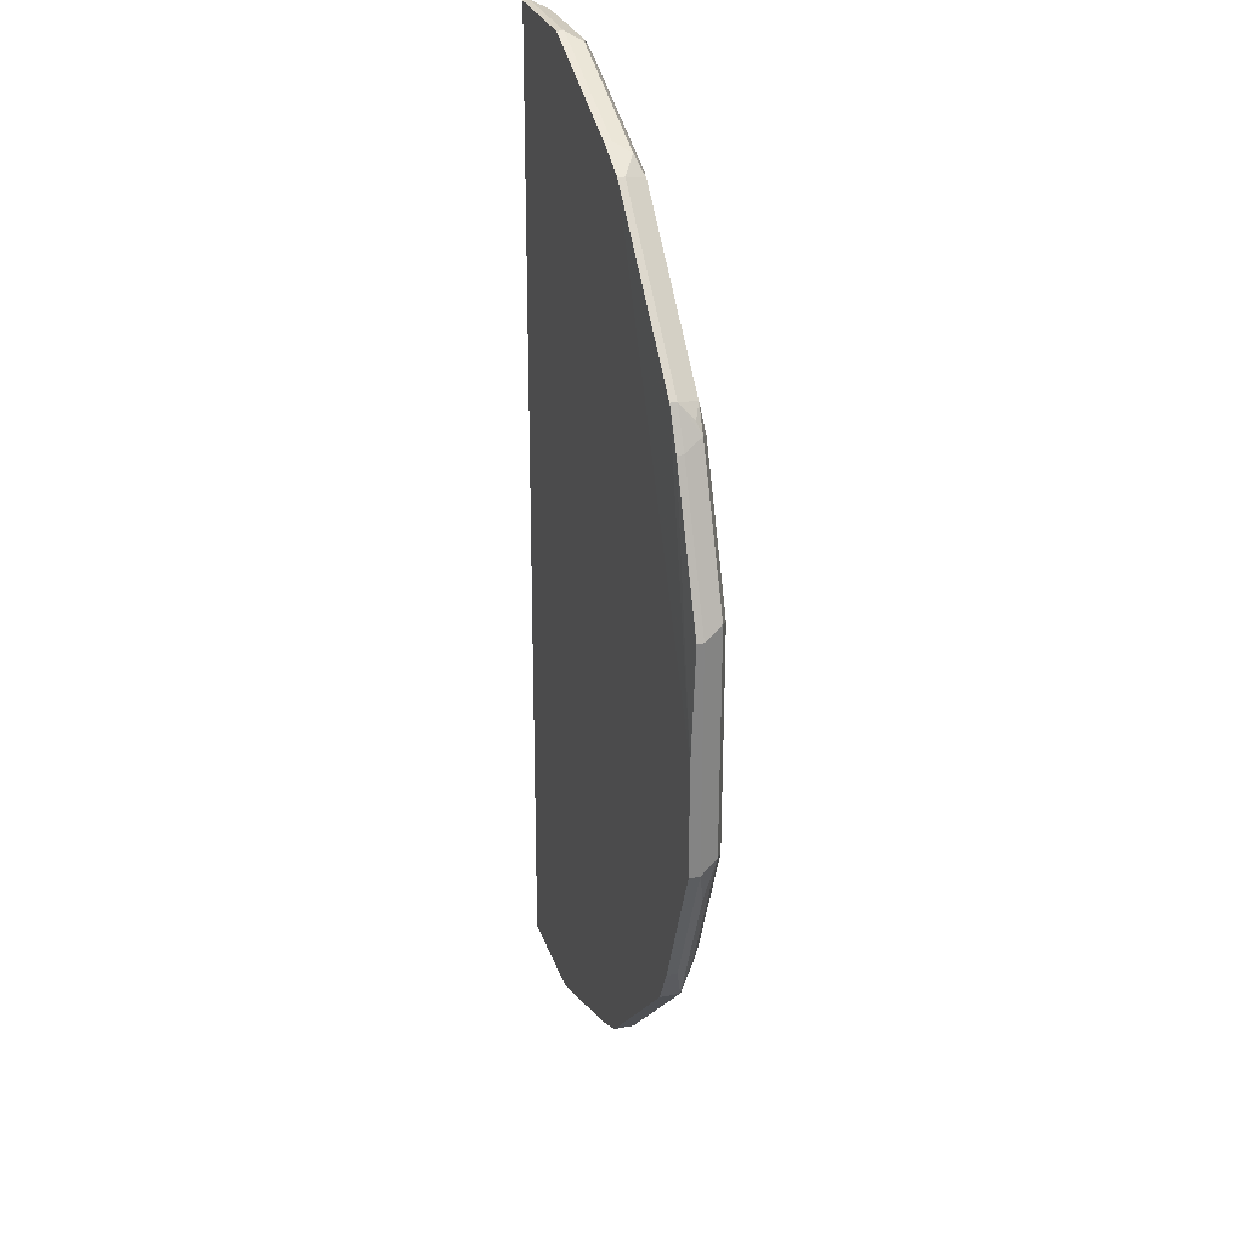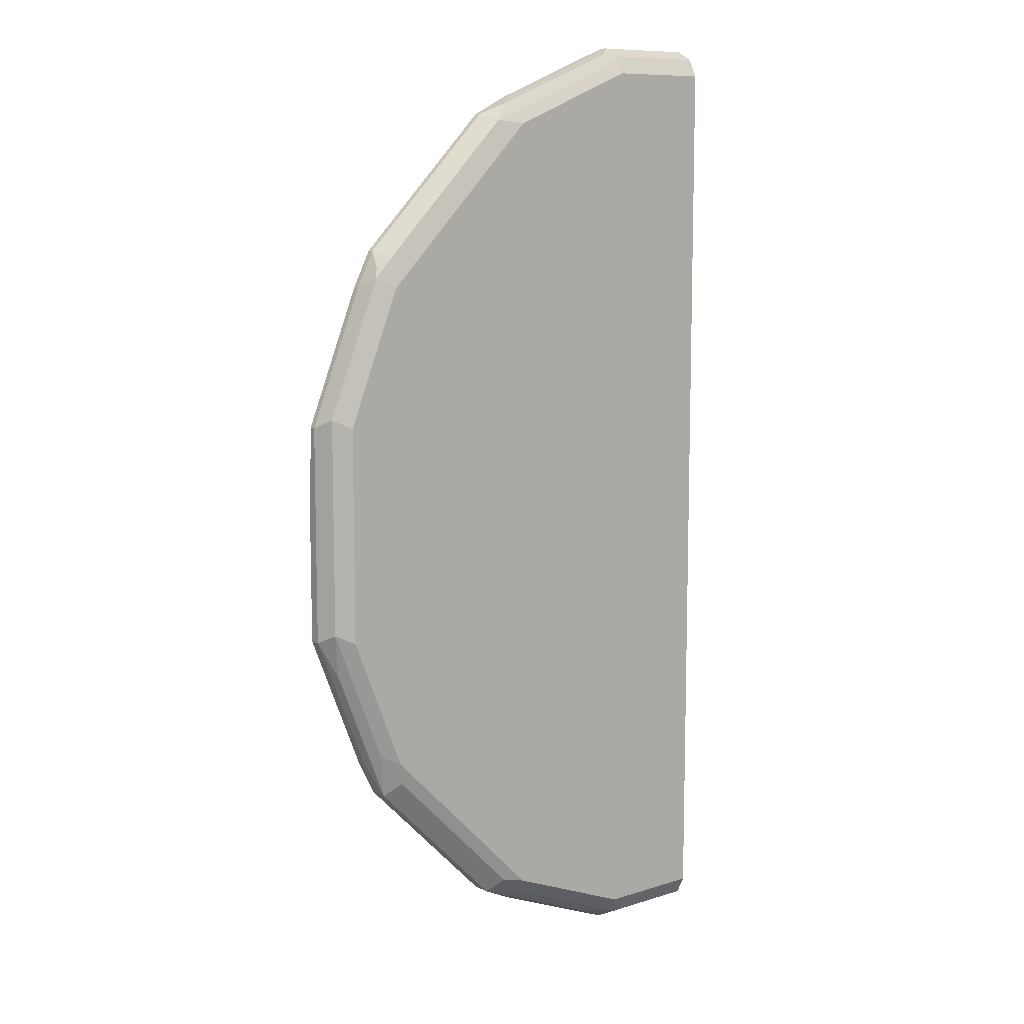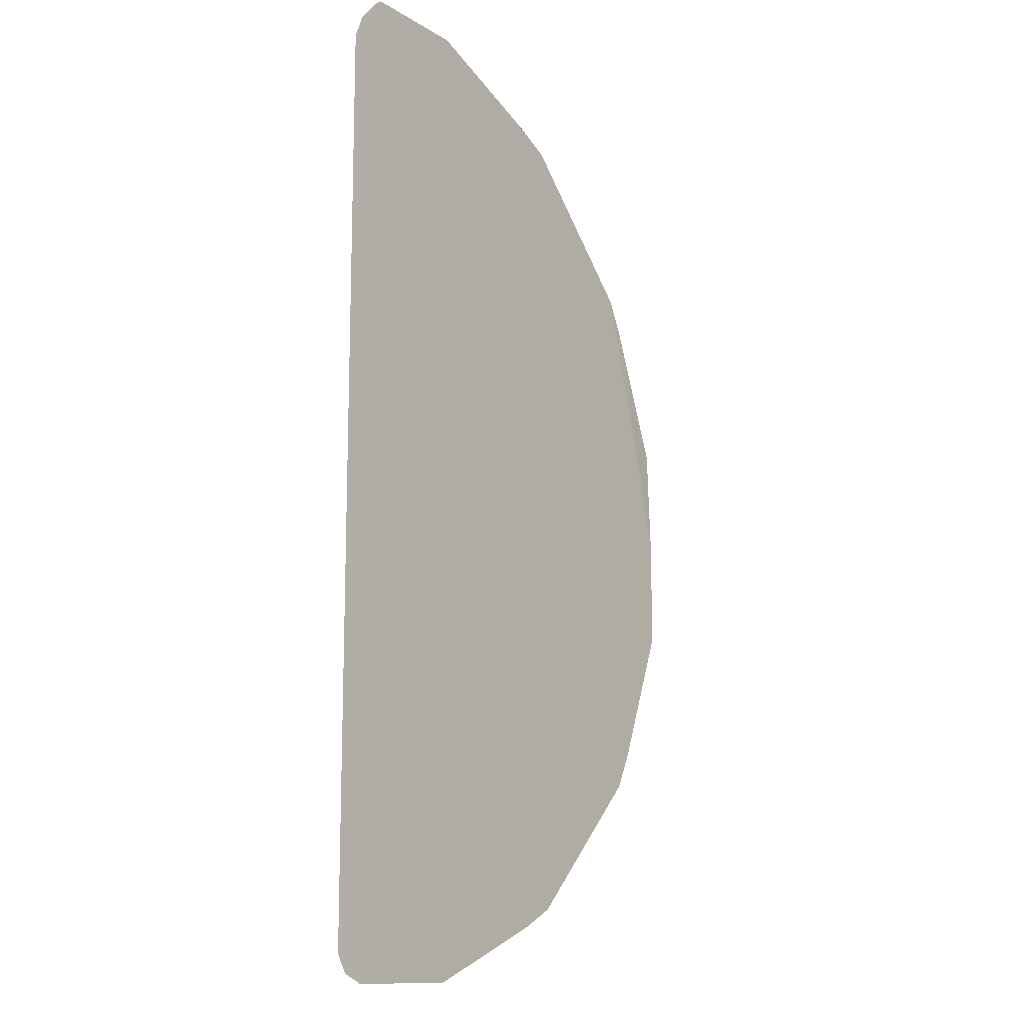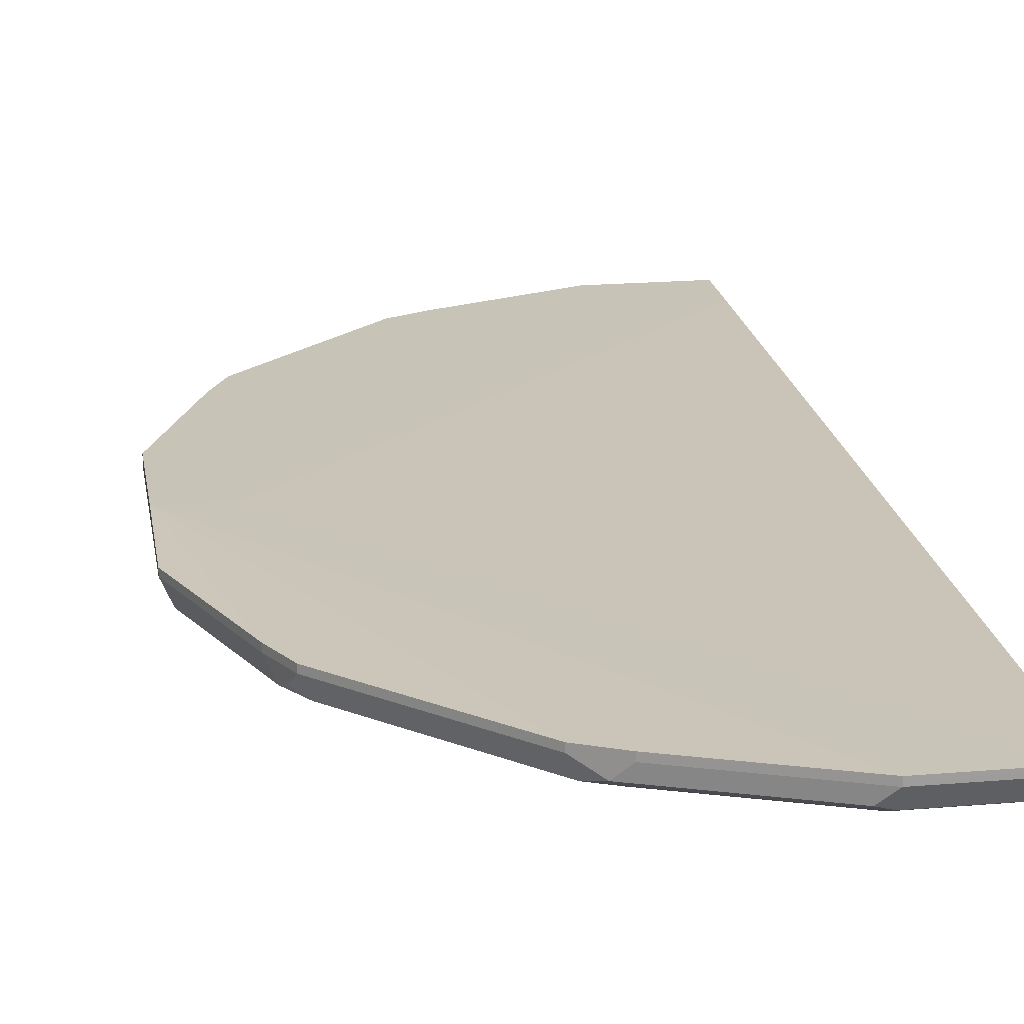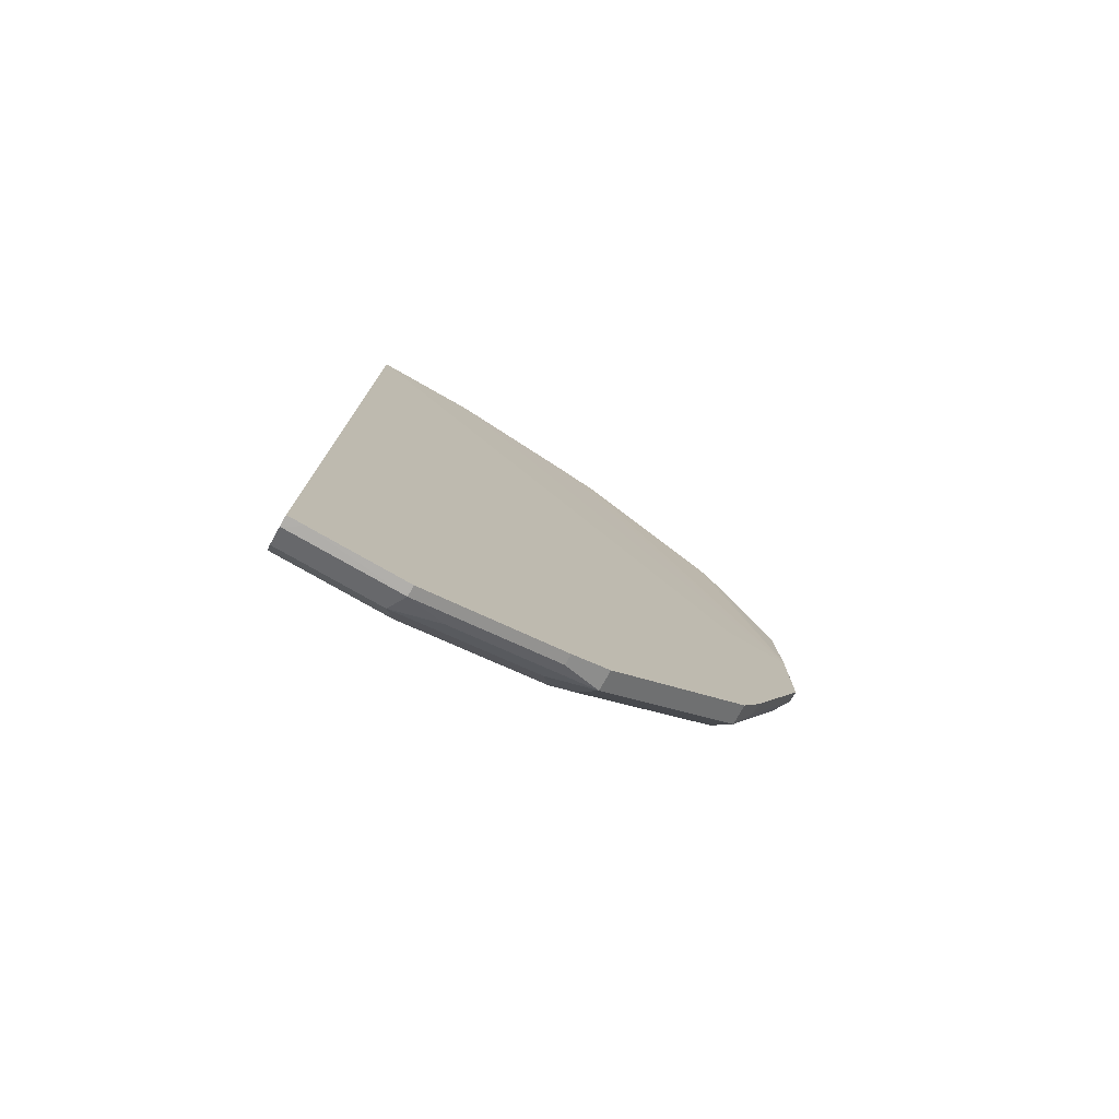
<metadata>
{"format":"obj","ext":"obj","renderer":"f3d","projection":"perspective","resolution":1024,"background":"white","views":[{"elev":28.3,"azim":-107.1,"up":"+Z"},{"elev":9.7,"azim":-39.1,"up":"+Z"},{"elev":-13.0,"azim":126.7,"up":"+Z"},{"elev":19.8,"azim":-9.0,"up":"+Y"},{"elev":-78.1,"azim":150.4,"up":"+Z"}]}
</metadata>
<code>
v -0.3543 -0.8784 0.0001179
v -0.3087 -0.8784 0.0001179
v -0.01237 -0.8784 -0.3543
v -6.001e-05 -0.8784 -0.3542
v -6.001e-05 -0.8858 -0.3542
v -0.07873 -0.8857 -0.3543
v -6.001e-05 -0.8988 -0.3477
v -0.07218 -0.8988 -0.3477
v -6.001e-05 -0.9053 -0.3346
v -6.001e-05 -0.881 0.3542
v -6.001e-05 -0.8784 -0.3087
v -0.015 -0.881 0.3543
v -0.07873 -0.881 0.3543
v -0.07873 -0.8857 0.3543
v -0.1772 -0.8857 0.3149
v -0.08858 -0.8955 0.3494
v -0.1869 -0.8955 0.31
v -0.09843 -0.9005 0.3371
v -0.1968 -0.9005 0.2977
v -0.2034 -0.8857 0.3018
v -0.2034 -0.881 0.3018
v -0.1772 -0.881 0.3149
v -0.3018 -0.881 0.2034
v -0.3018 -0.8857 0.2034
v -0.2952 -0.9005 0.1993
v -0.305 -0.8955 0.1919
v -0.3083 -0.8988 0.1837
v -0.3149 -0.8857 0.1772
v -0.3543 -0.8857 0.07874
v -0.3477 -0.8988 0.0853
v -0.2952 -0.9054 0.1772
v -0.1772 -0.9054 0.2952
v -0.3346 -0.9054 -0.07873
v -0.3346 -0.9054 0.07874
v -0.3477 -0.8988 0.0001179
v -0.3543 -0.8857 0.0001179
v -0.3543 -0.881 0.07874
v -0.3149 -0.881 0.1772
v -0.3543 -0.8857 -0.07873
v -0.3477 -0.8988 -0.07218
v -0.3083 -0.8988 -0.1706
v -0.2952 -0.9054 -0.1771
v -0.3018 -0.8923 -0.2034
v -0.3411 -0.8923 -0.105
v -0.3149 -0.8857 -0.1771
v -0.3149 -0.8784 -0.1771
v -0.3543 -0.8784 -0.07873
v -0.3018 -0.8784 -0.2034
v -0.2034 -0.8923 -0.3018
v -0.2526 -0.9021 -0.2329
v -0.2919 -0.9021 -0.1935
v -0.1772 -0.9054 -0.2952
v -0.1935 -0.9021 -0.2919
v -0.1706 -0.8988 -0.3084
v -0.07873 -0.9054 -0.3346
v -6.001e-05 -0.9054 0.3345
v -6.001e-05 -0.8988 0.3477
v -0.01969 -0.9054 0.3346
v -0.07873 -0.8988 0.3477
v -6.001e-05 -0.8857 0.3542
v -0.07873 -0.9054 0.3346
v -0.105 -0.8923 -0.3411
v -0.1772 -0.8857 -0.3149
v -0.1772 -0.8784 -0.3149
v -0.2034 -0.8784 -0.3018
v -0.07873 -0.8784 -0.3543
f 53 50 49
f 54 49 8
f 54 8 55
f 54 55 52
f 55 33 52
f 56 9 10
f 55 9 56
f 55 8 9
f 57 56 10
f 57 58 56
f 53 49 54
f 57 59 58
f 55 56 33
f 53 54 52
f 45 46 43
f 50 52 42
f 51 50 42
f 51 42 43
f 51 43 50
f 43 48 49
f 46 48 43
f 46 47 48
f 46 39 47
f 45 39 46
f 45 43 39
f 44 39 43
f 44 40 39
f 57 16 59
f 53 52 50
f 60 16 57
f 66 64 3
f 60 12 14
f 47 39 1
f 47 1 48
f 48 1 3
f 65 49 48
f 65 48 3
f 66 3 6
f 66 6 64
f 41 40 44
f 64 65 3
f 64 49 65
f 63 49 64
f 63 64 6
f 63 6 49
f 62 49 6
f 62 6 8
f 62 8 49
f 33 42 52
f 33 56 58
f 33 58 32
f 25 19 20
f 25 32 19
f 19 32 18
f 61 18 32
f 61 32 58
f 61 58 59
f 61 59 18
f 16 18 59
f 60 57 10
f 60 10 12
f 60 14 16
f 41 44 43
f 50 43 49
f 41 42 33
f 22 15 13
f 22 13 1
f 22 1 21
f 22 21 15
f 15 21 20
f 17 15 20
f 17 20 19
f 17 19 18
f 17 18 16
f 17 16 15
f 15 16 14
f 15 14 13
f 13 14 12
f 13 12 1
f 2 1 12
f 11 4 2
f 11 2 10
f 11 10 4
f 4 10 9
f 5 4 9
f 7 5 9
f 7 9 8
f 7 8 6
f 7 6 5
f 5 6 3
f 5 3 4
f 4 3 2
f 2 3 1
f 41 43 42
f 21 1 23
f 20 21 23
f 2 12 10
f 24 25 20
f 41 33 40
f 24 20 23
f 40 33 35
f 40 35 36
f 40 36 39
f 36 37 39
f 37 1 39
f 28 24 23
f 38 23 1
f 38 1 37
f 38 37 28
f 29 28 37
f 29 37 36
f 29 36 30
f 38 28 23
f 27 29 30
f 26 24 27
f 27 24 28
f 27 28 29
f 26 25 24
f 27 30 31
f 30 36 35
f 27 31 25
f 31 32 25
f 31 33 32
f 31 34 33
f 30 34 31
f 30 33 34
f 30 35 33
f 26 27 25

</code>
